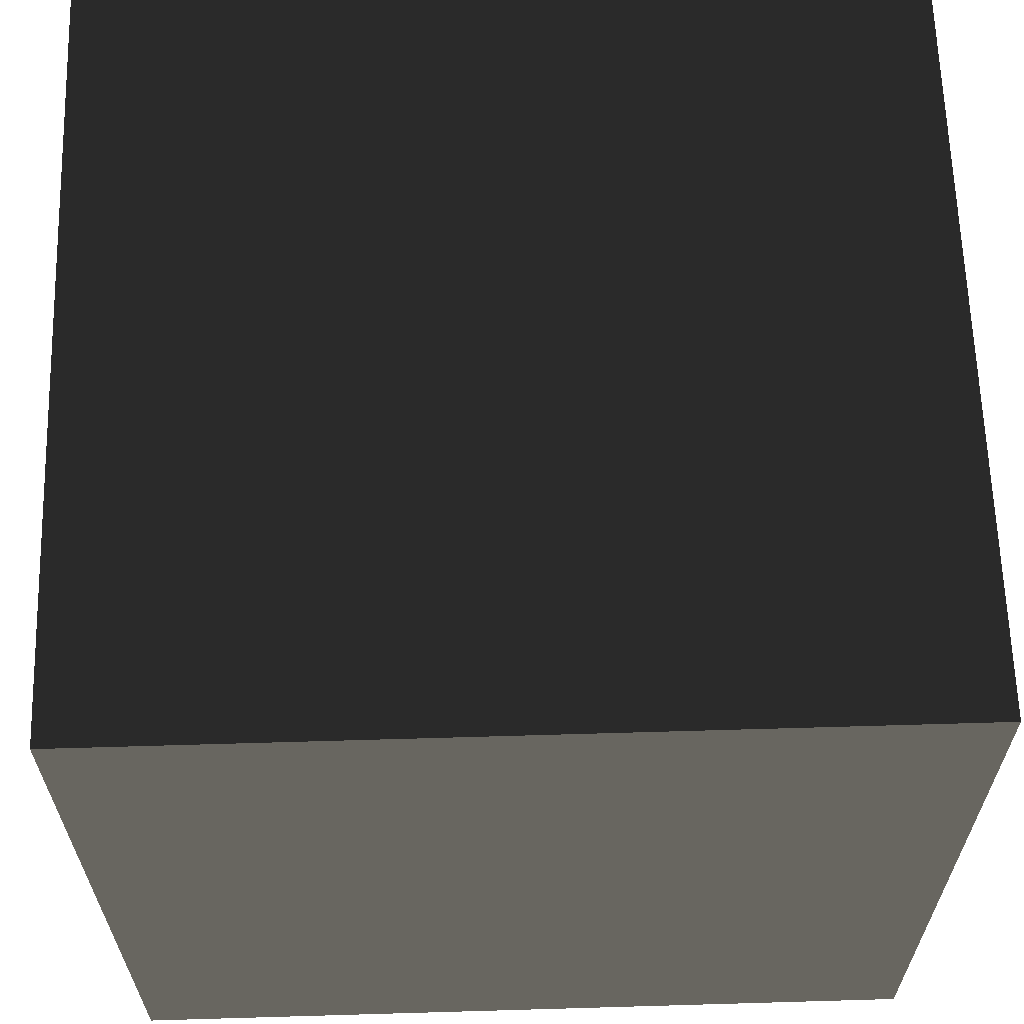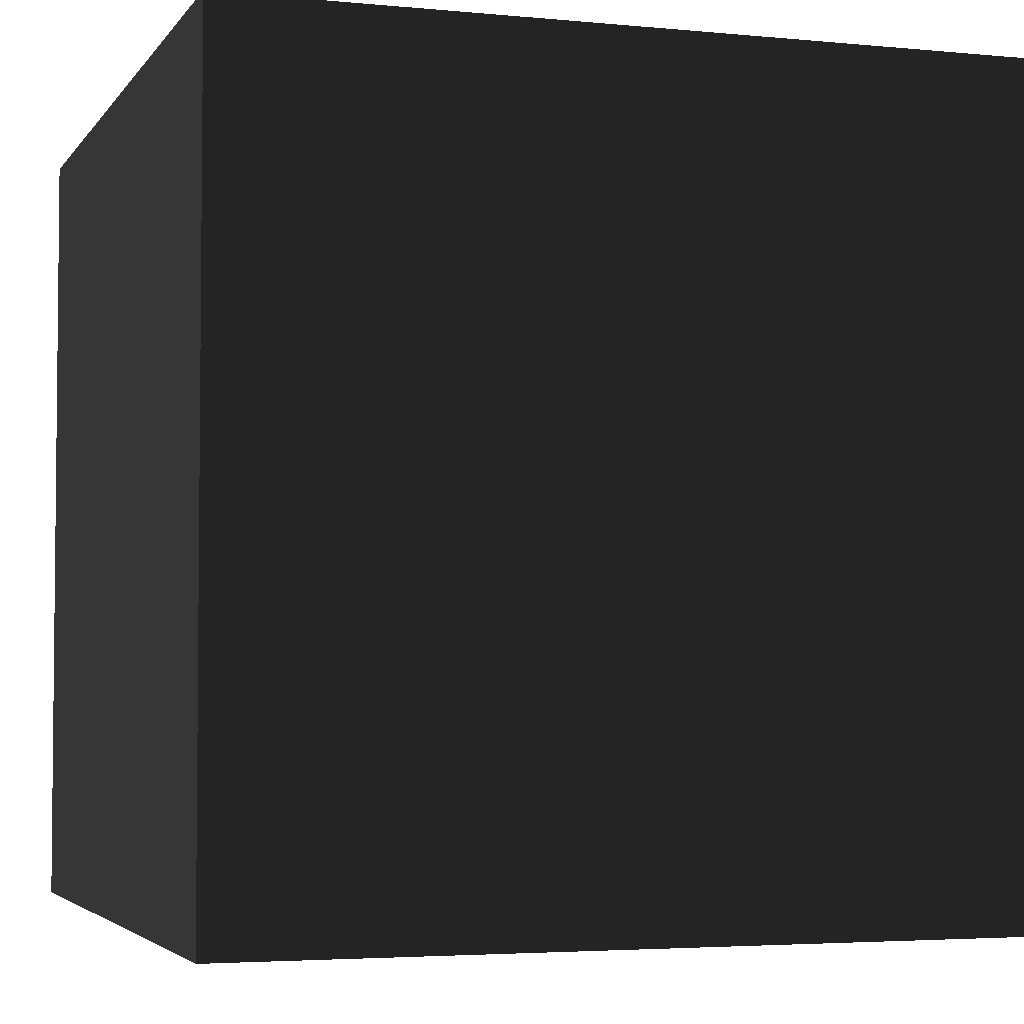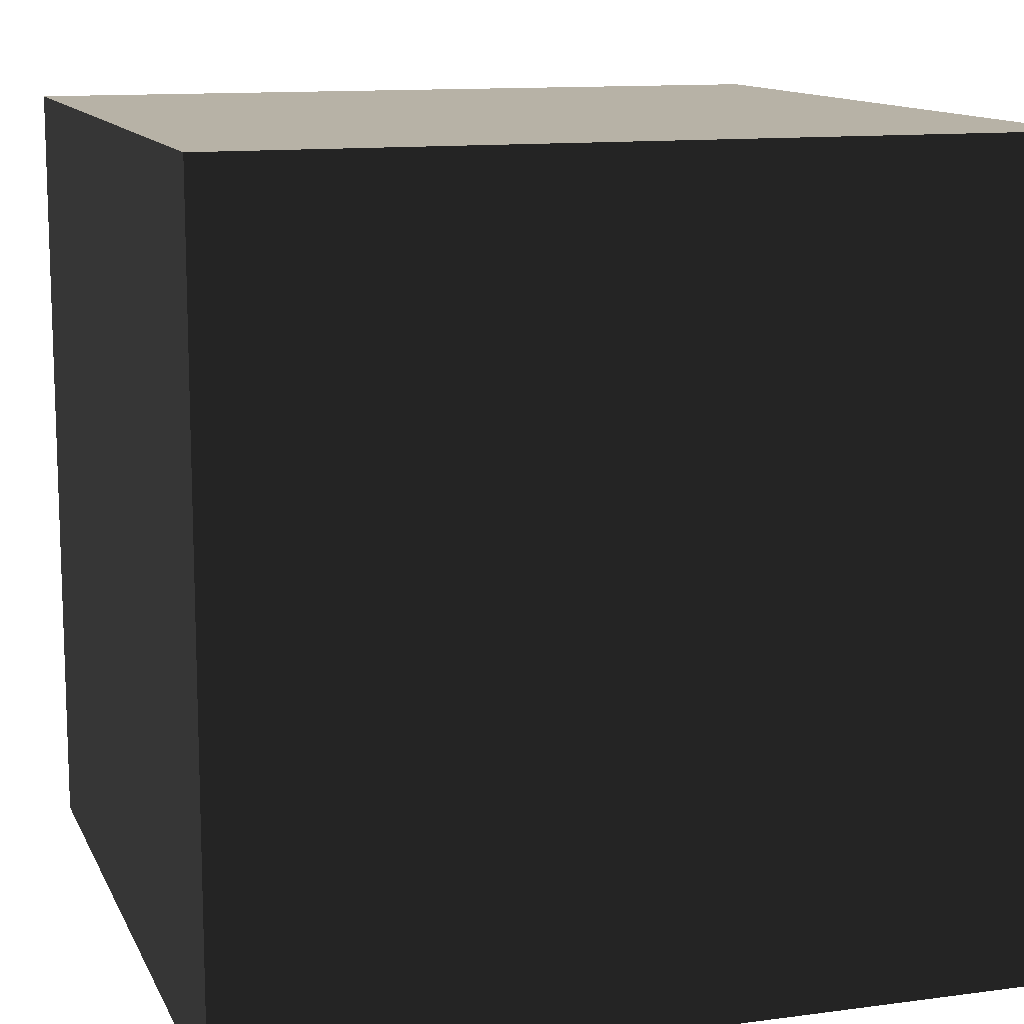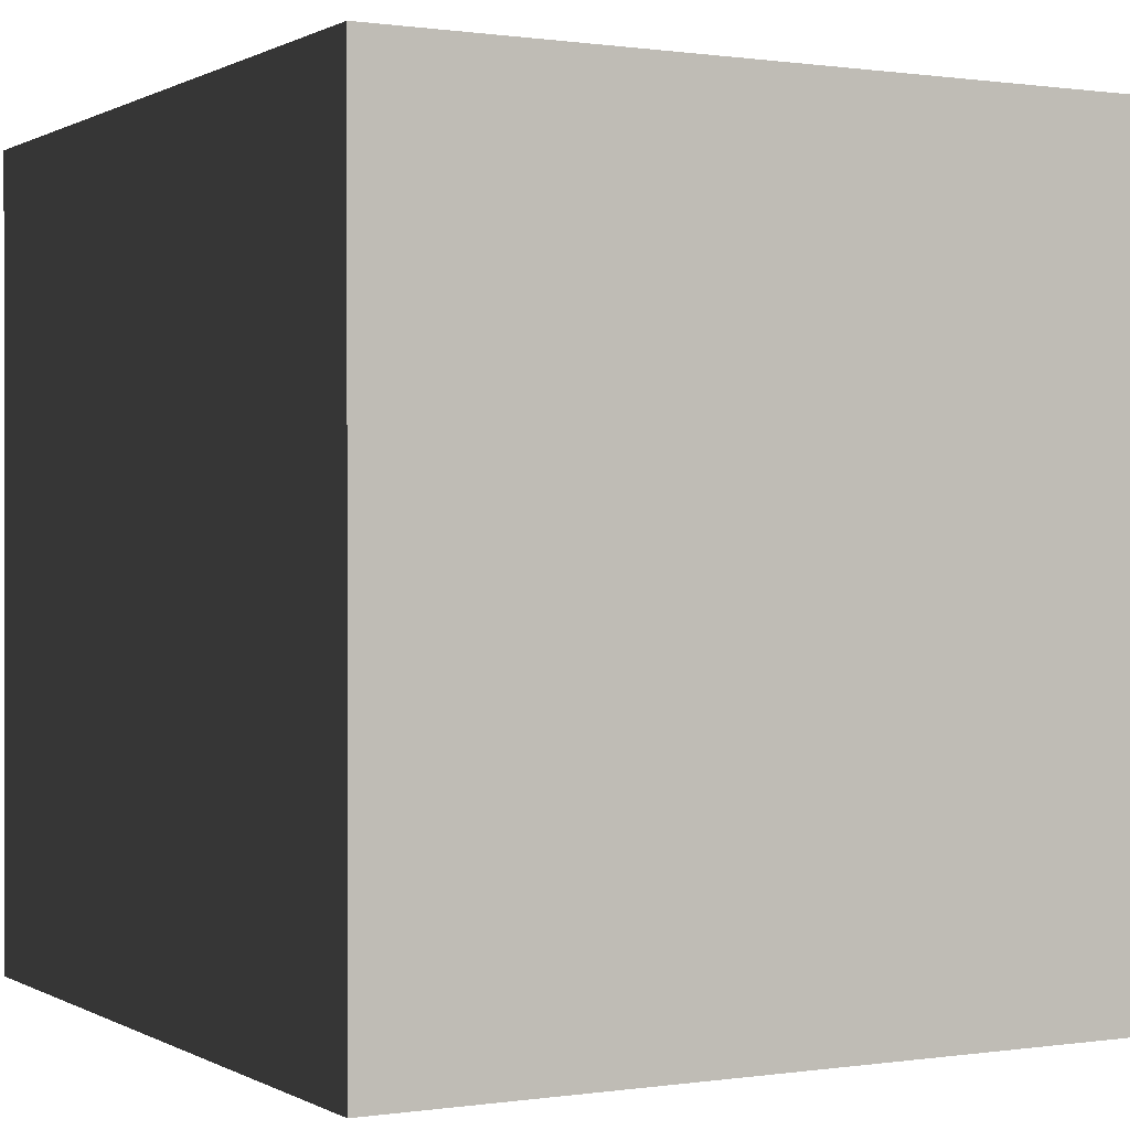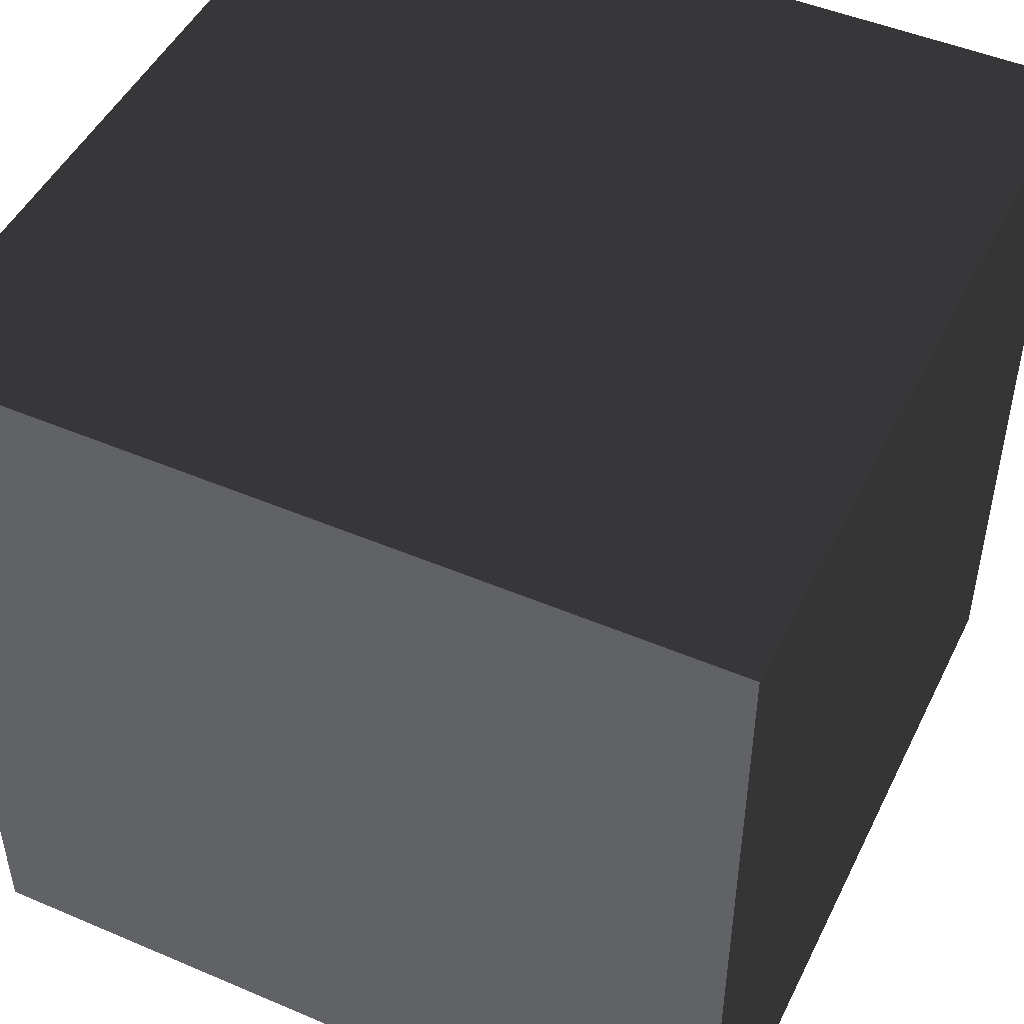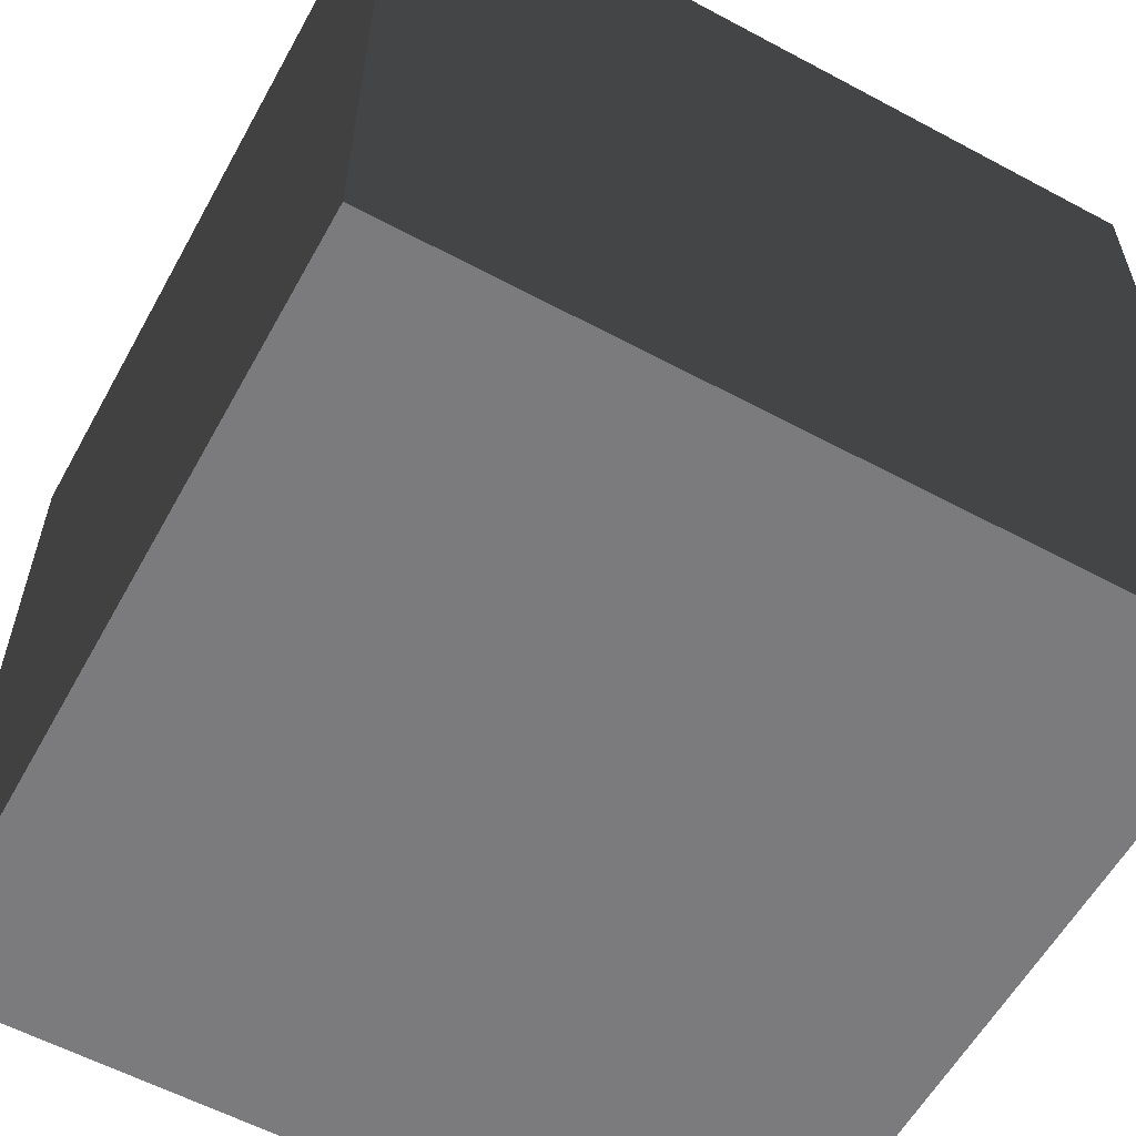
<metadata>
{"format":"obj","ext":"obj","renderer":"f3d","projection":"perspective","resolution":1024,"background":"white","views":[{"elev":63.6,"azim":-91.7,"up":"+Z"},{"elev":-3.8,"azim":-18.1,"up":"+Y"},{"elev":12.2,"azim":-107.6,"up":"+Y"},{"elev":0.4,"azim":-28.7,"up":"+Z"},{"elev":48.1,"azim":25.5,"up":"+Z"},{"elev":-58.6,"azim":61.1,"up":"+Y"}]}
</metadata>
<code>
v -0.5 -0.5 0.5
v -0.5 0.5 0.5
v 0.5 0.5 0.5
v 0.5 -0.5 0.5
v -0.5 0.5 0.5
v -0.5 0.5 -0.5
v 0.5 0.5 -0.5
v 0.5 0.5 0.5
v -0.5 0.5 -0.5
v -0.5 -0.5 -0.5
v 0.5 -0.5 -0.5
v 0.5 0.5 -0.5
v -0.5 -0.5 -0.5
v -0.5 -0.5 0.5
v 0.5 -0.5 0.5
v 0.5 -0.5 -0.5
v 0.5 -0.5 0.5
v 0.5 0.5 0.5
v 0.5 0.5 -0.5
v 0.5 -0.5 -0.5
v -0.5 -0.5 -0.5
v -0.5 0.5 -0.5
v -0.5 0.5 0.5
v -0.5 -0.5 0.5
g Cube_420_25
f 1 3 2
f 1 4 3
f 5 7 6
f 5 8 7
f 9 11 10
f 9 12 11
f 13 15 14
f 13 16 15
f 17 19 18
f 17 20 19
f 21 23 22
f 21 24 23

</code>
